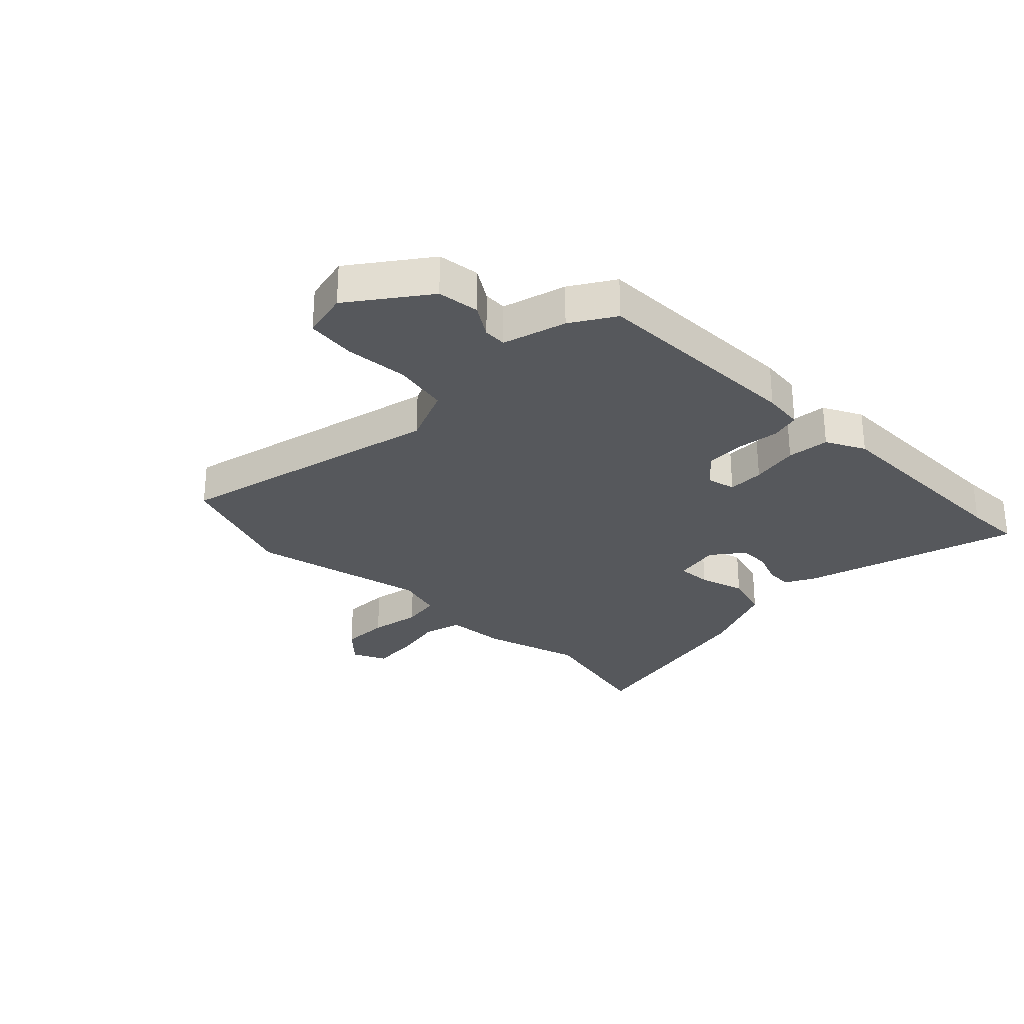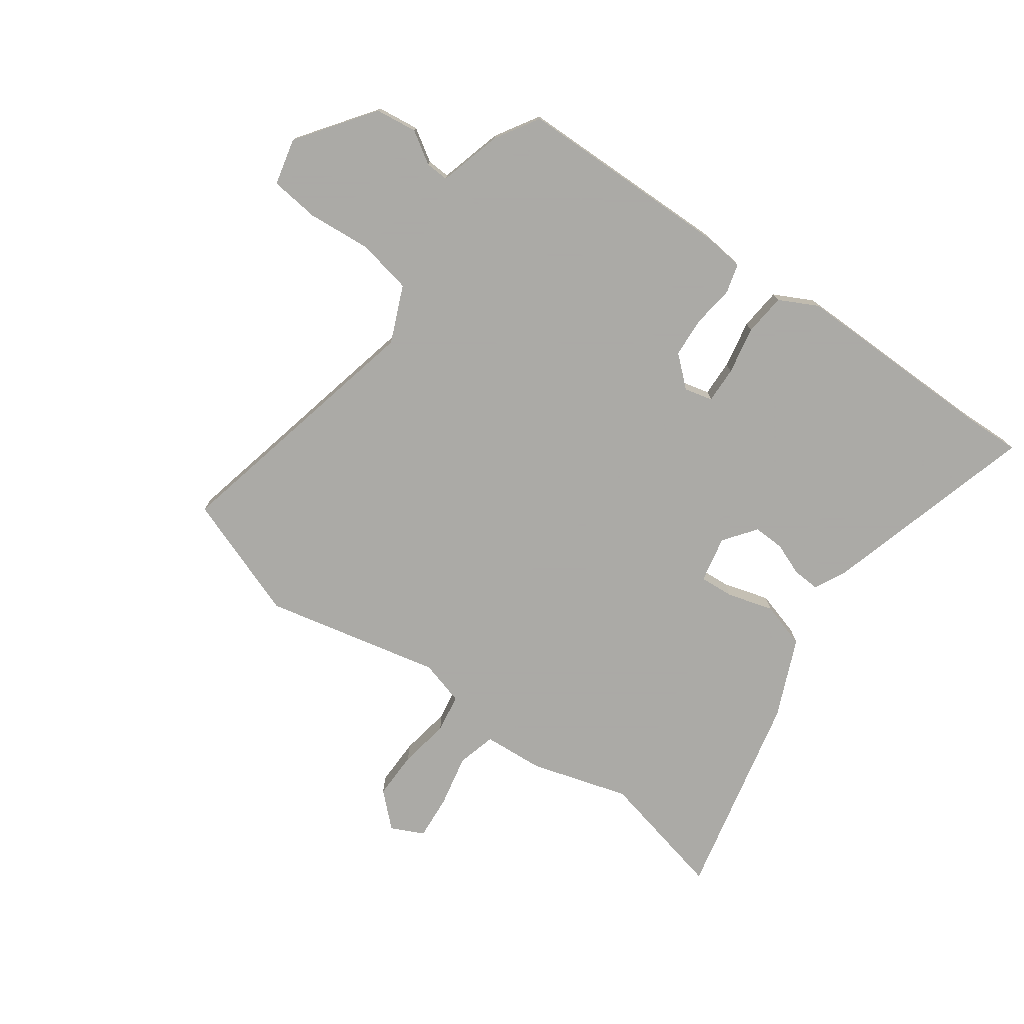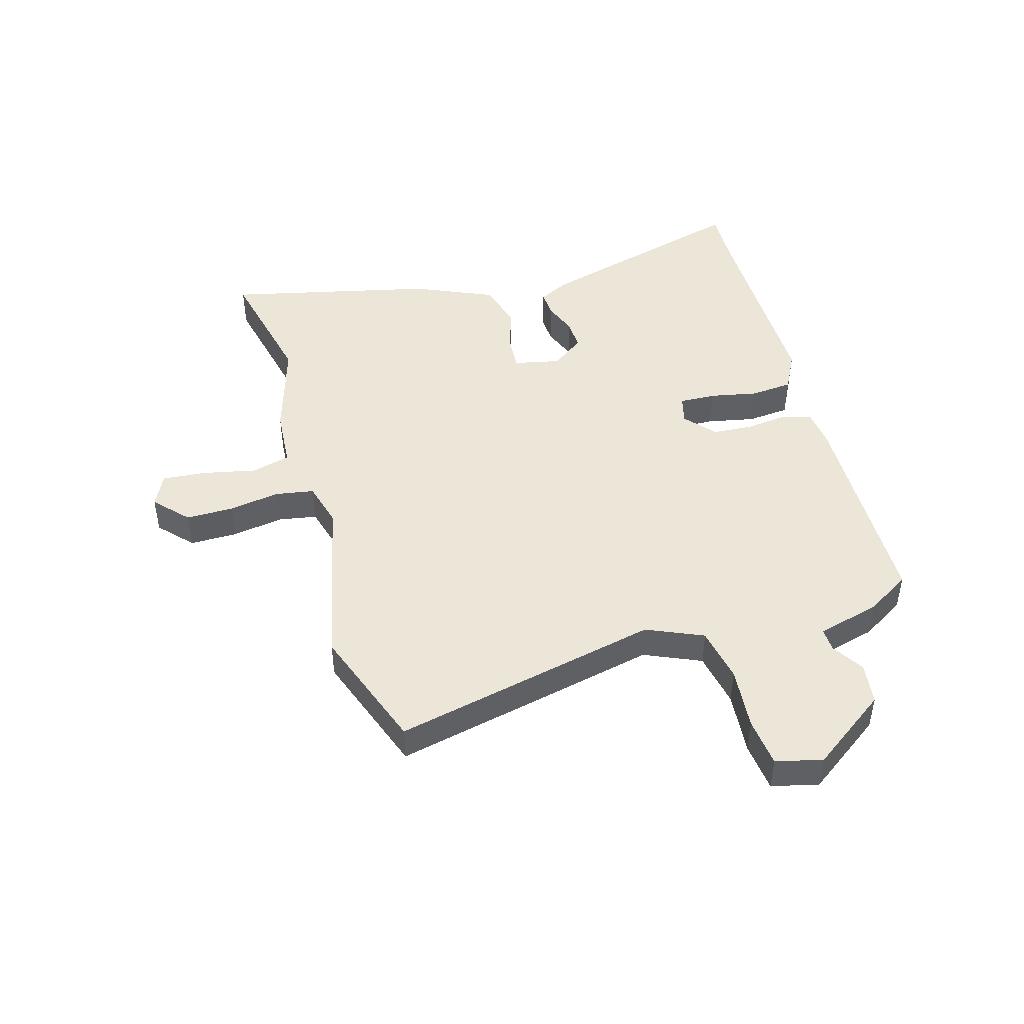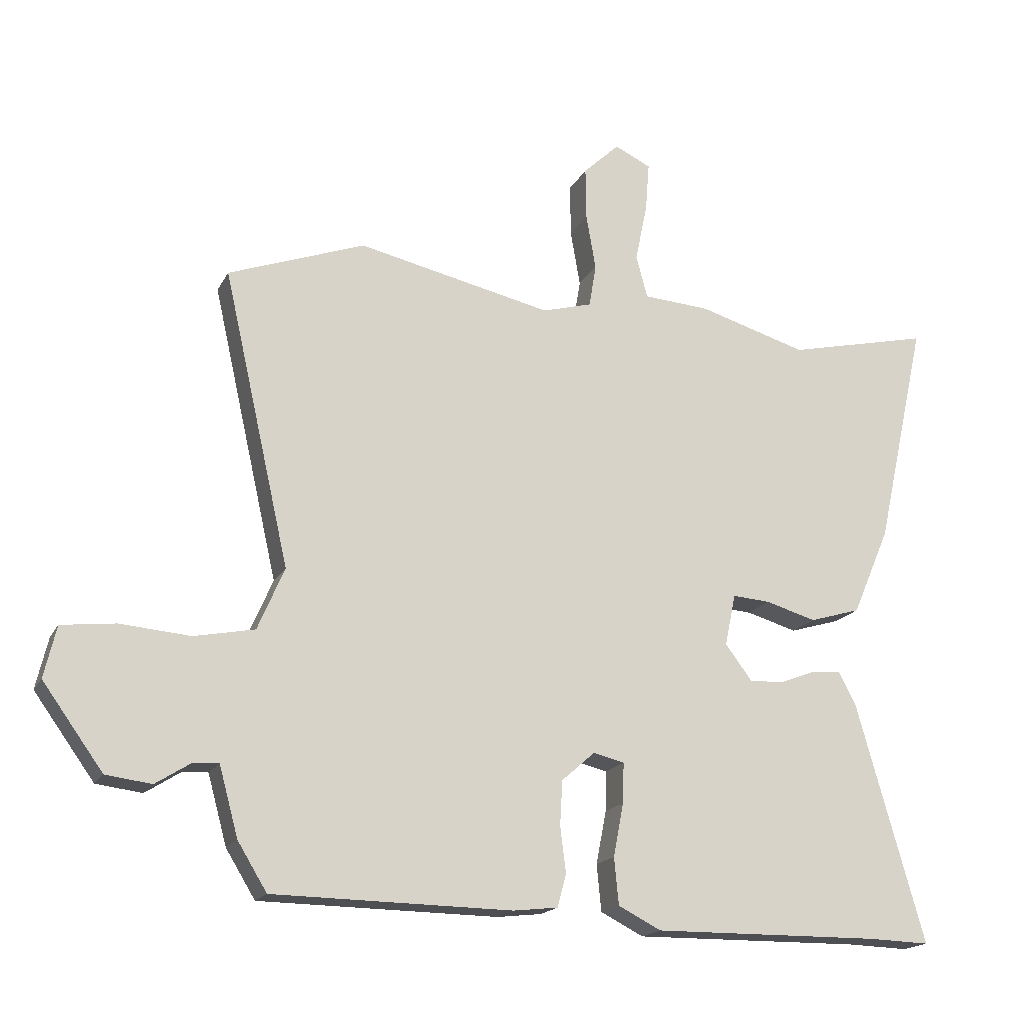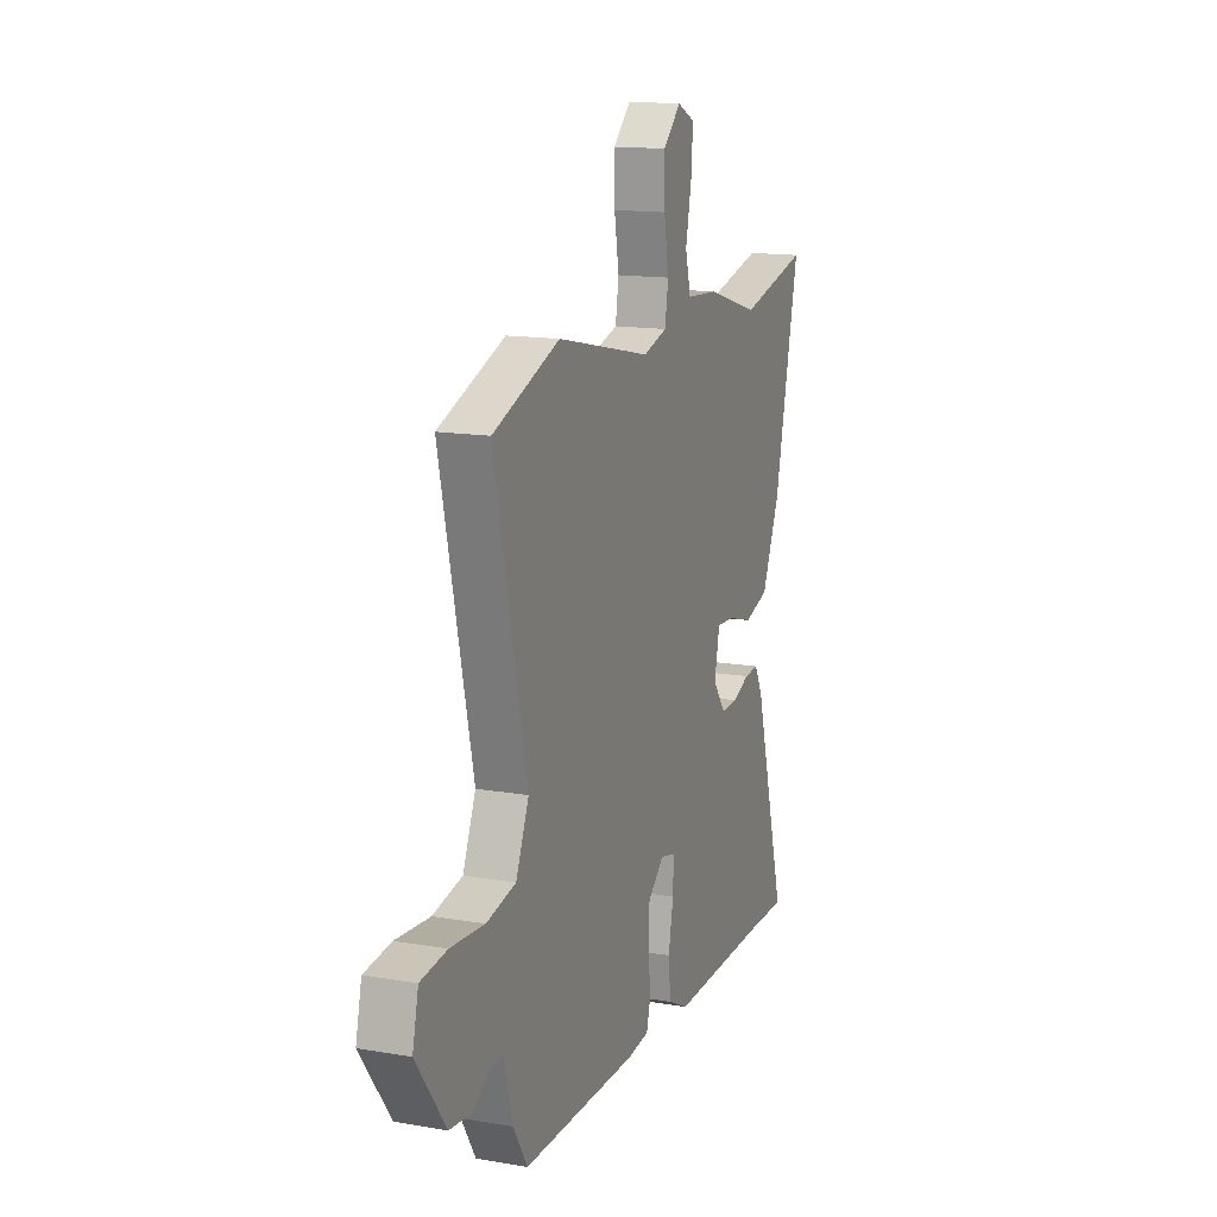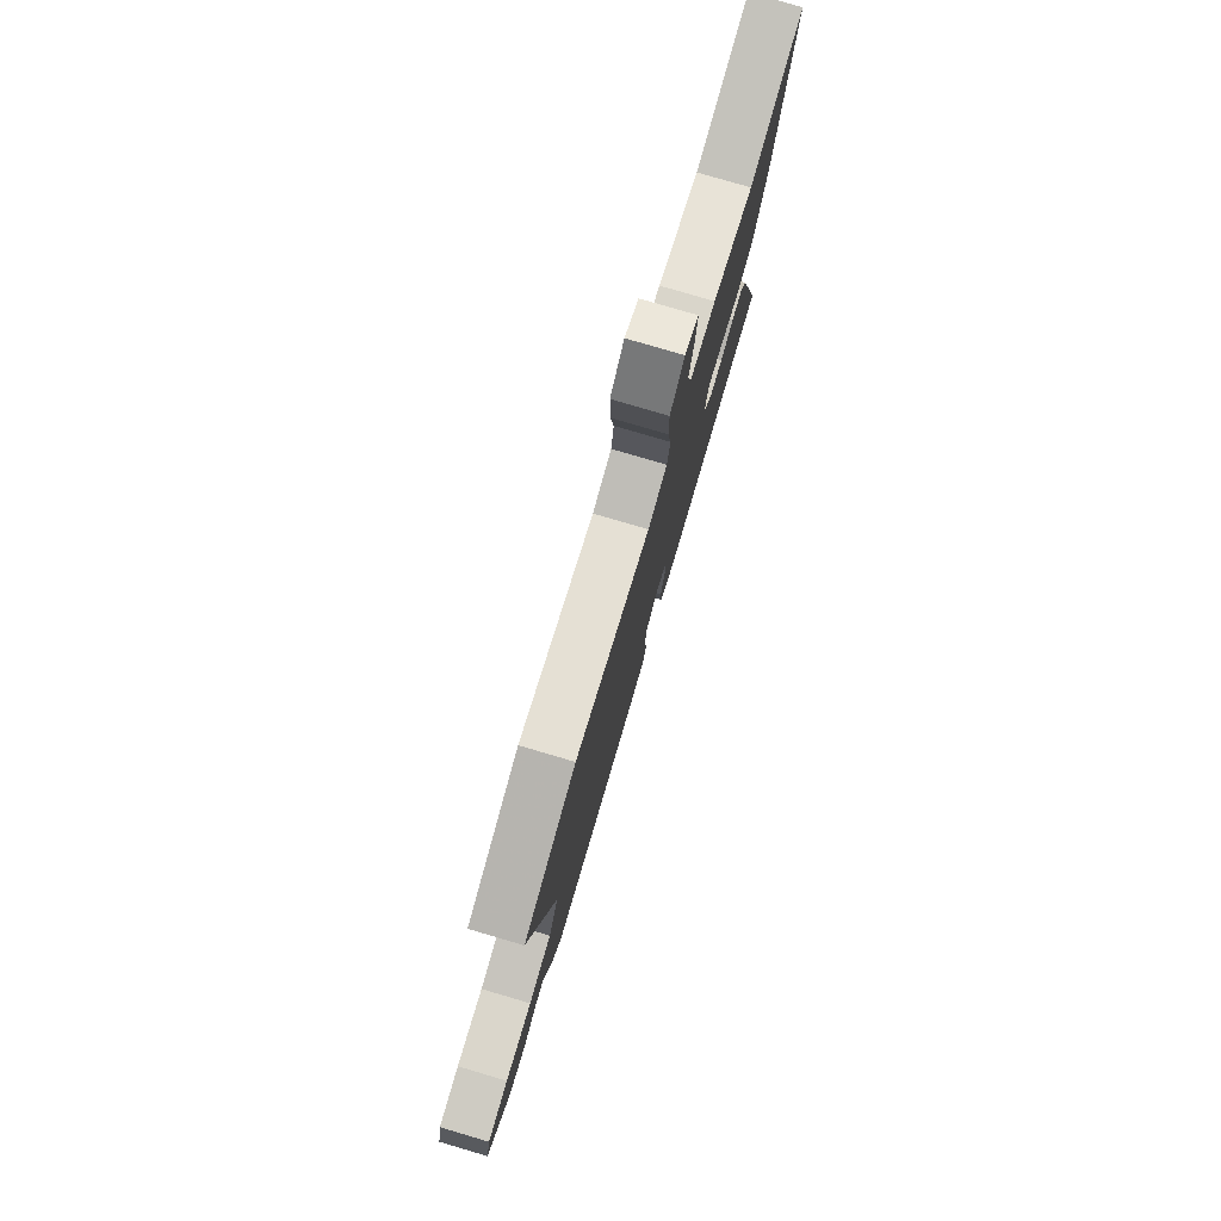
<metadata>
{"format":"obj","ext":"obj","renderer":"f3d","projection":"perspective","resolution":1024,"background":"white","views":[{"elev":-28.2,"azim":135.0,"up":"+Y"},{"elev":-75.7,"azim":144.5,"up":"+Y"},{"elev":46.3,"azim":74.4,"up":"+Y"},{"elev":-17.8,"azim":159.9,"up":"+Z"},{"elev":14.6,"azim":110.4,"up":"+Z"},{"elev":78.5,"azim":106.4,"up":"+Z"}]}
</metadata>
<code>
v 0.369 0.07 0.548
v 0.584 0.07 0.469
v 0.479 0.07 0.006
v 0.521 0.07 -0.092
v 0.616 0.07 -0.111
v 0.726 0.07 -0.102
v 0.811 0.07 -0.112
v 0.83 0.07 -0.193
v 0.735 0.07 -0.324
v 0.663 0.07 -0.333
v 0.608 0.07 -0.298
v 0.568 0.07 -0.296
v 0.538 0.07 -0.405
v 0.492 0.07 -0.48
v 0.117 0.07 -0.485
v 0.047 0.07 -0.477
v 0.033 0.07 -0.426
v 0.042 0.07 -0.354
v 0.038 0.07 -0.284
v -0.014 0.07 -0.238
v -0.063 0.07 -0.25
v -0.061 0.07 -0.313
v -0.045 0.07 -0.396
v -0.052 0.07 -0.469
v -0.119 0.07 -0.503
v -0.477 0.07 -0.499
v -0.574 0.07 -0.502
v -0.468 0.07 -0.127
v -0.441 0.07 -0.075
v -0.394 0.07 -0.078
v -0.338 0.07 -0.1
v -0.284 0.07 -0.102
v -0.242 0.07 -0.046
v -0.259 0.07 0.035
v -0.318 0.07 0.031
v -0.398 0.07 0.008
v -0.478 0.07 0.032
v -0.537 0.07 0.169
v -0.617 0.07 0.527
v -0.392 0.07 0.475
v -0.222 0.07 0.525
v -0.117 0.07 0.532
v -0.099 0.07 0.599
v -0.118 0.07 0.691
v -0.124 0.07 0.768
v -0.067 0.07 0.795
v -0.01 0.07 0.741
v -0.011 0.07 0.658
v -0.026 0.07 0.57
v -0.015 0.07 0.503
v 0.063 0.07 0.481
v 0.369 0 0.548
v 0.584 0 0.469
v 0.479 0 0.006
v 0.521 0 -0.092
v 0.616 0 -0.111
v 0.726 0 -0.102
v 0.811 0 -0.112
v 0.83 0 -0.193
v 0.735 0 -0.324
v 0.663 0 -0.333
v 0.608 0 -0.298
v 0.568 0 -0.296
v 0.538 0 -0.405
v 0.492 0 -0.48
v 0.117 0 -0.485
v 0.047 0 -0.477
v 0.033 0 -0.426
v 0.042 0 -0.354
v 0.038 0 -0.284
v -0.014 0 -0.238
v -0.063 0 -0.25
v -0.061 0 -0.313
v -0.045 0 -0.396
v -0.052 0 -0.469
v -0.119 0 -0.503
v -0.477 0 -0.499
v -0.574 0 -0.502
v -0.468 0 -0.127
v -0.441 0 -0.075
v -0.394 0 -0.078
v -0.338 0 -0.1
v -0.284 0 -0.102
v -0.242 0 -0.046
v -0.259 0 0.035
v -0.318 0 0.031
v -0.398 0 0.008
v -0.478 0 0.032
v -0.537 0 0.169
v -0.617 0 0.527
v -0.392 0 0.475
v -0.222 0 0.525
v -0.117 0 0.532
v -0.099 0 0.599
v -0.118 0 0.691
v -0.124 0 0.768
v -0.067 0 0.795
v -0.01 0 0.741
v -0.011 0 0.658
v -0.026 0 0.57
v -0.015 0 0.503
v 0.063 0 0.481
f 47 48 49
f 46 47 49
f 45 46 49
f 44 45 49
f 43 44 49
f 42 43 49 50
f 40 41 42 50
f 38 39 40
f 37 38 40
f 36 37 40
f 35 36 40
f 40 50 51
f 35 40 51
f 34 35 51
f 29 30 31
f 28 29 31
f 27 28 31
f 26 27 31
f 26 31 32
f 25 26 32
f 24 25 32
f 23 24 32
f 22 23 32
f 21 22 32 33
f 16 17 18
f 15 16 18
f 14 15 18
f 13 14 18
f 12 13 18
f 12 18 19
f 9 10 11
f 8 9 11
f 7 8 11
f 6 7 11
f 5 6 11
f 4 5 11 12
f 12 19 20
f 4 12 20
f 3 4 20
f 33 34 51
f 21 33 51
f 20 21 51
f 3 20 51
f 2 3 51
f 1 2 51
f 100 99 98
f 100 98 97
f 100 97 96
f 100 96 95
f 100 95 94
f 101 100 94 93
f 101 93 92 91
f 91 90 89
f 91 89 88
f 91 88 87
f 91 87 86
f 102 101 91
f 102 91 86
f 102 86 85
f 82 81 80
f 82 80 79
f 82 79 78
f 82 78 77
f 83 82 77
f 83 77 76
f 83 76 75
f 83 75 74
f 83 74 73
f 84 83 73 72
f 69 68 67
f 69 67 66
f 69 66 65
f 69 65 64
f 69 64 63
f 70 69 63
f 62 61 60
f 62 60 59
f 62 59 58
f 62 58 57
f 62 57 56
f 63 62 56 55
f 71 70 63
f 71 63 55
f 71 55 54
f 102 85 84
f 102 84 72
f 102 72 71
f 102 71 54
f 102 54 53
f 102 53 52
f 1 52 53 2
f 2 53 54 3
f 3 54 55 4
f 4 55 56 5
f 5 56 57 6
f 6 57 58 7
f 7 58 59 8
f 8 59 60 9
f 9 60 61 10
f 10 61 62 11
f 11 62 63 12
f 12 63 64 13
f 13 64 65 14
f 14 65 66 15
f 15 66 67 16
f 16 67 68 17
f 17 68 69 18
f 18 69 70 19
f 19 70 71 20
f 20 71 72 21
f 21 72 73 22
f 22 73 74 23
f 23 74 75 24
f 24 75 76 25
f 25 76 77 26
f 26 77 78 27
f 27 78 79 28
f 28 79 80 29
f 29 80 81 30
f 30 81 82 31
f 31 82 83 32
f 32 83 84 33
f 33 84 85 34
f 34 85 86 35
f 35 86 87 36
f 36 87 88 37
f 37 88 89 38
f 38 89 90 39
f 39 90 91 40
f 40 91 92 41
f 41 92 93 42
f 42 93 94 43
f 43 94 95 44
f 44 95 96 45
f 45 96 97 46
f 46 97 98 47
f 47 98 99 48
f 48 99 100 49
f 49 100 101 50
f 50 101 102 51
f 51 102 52 1

</code>
